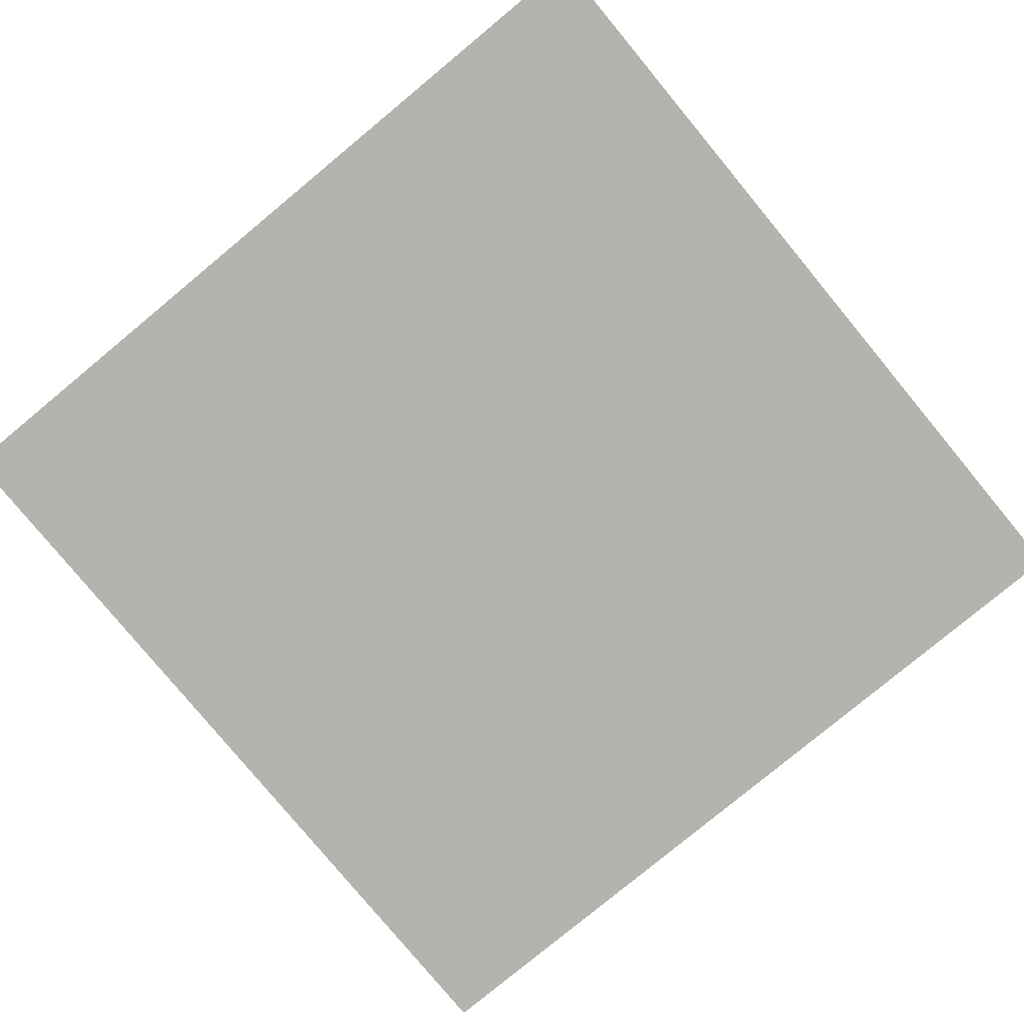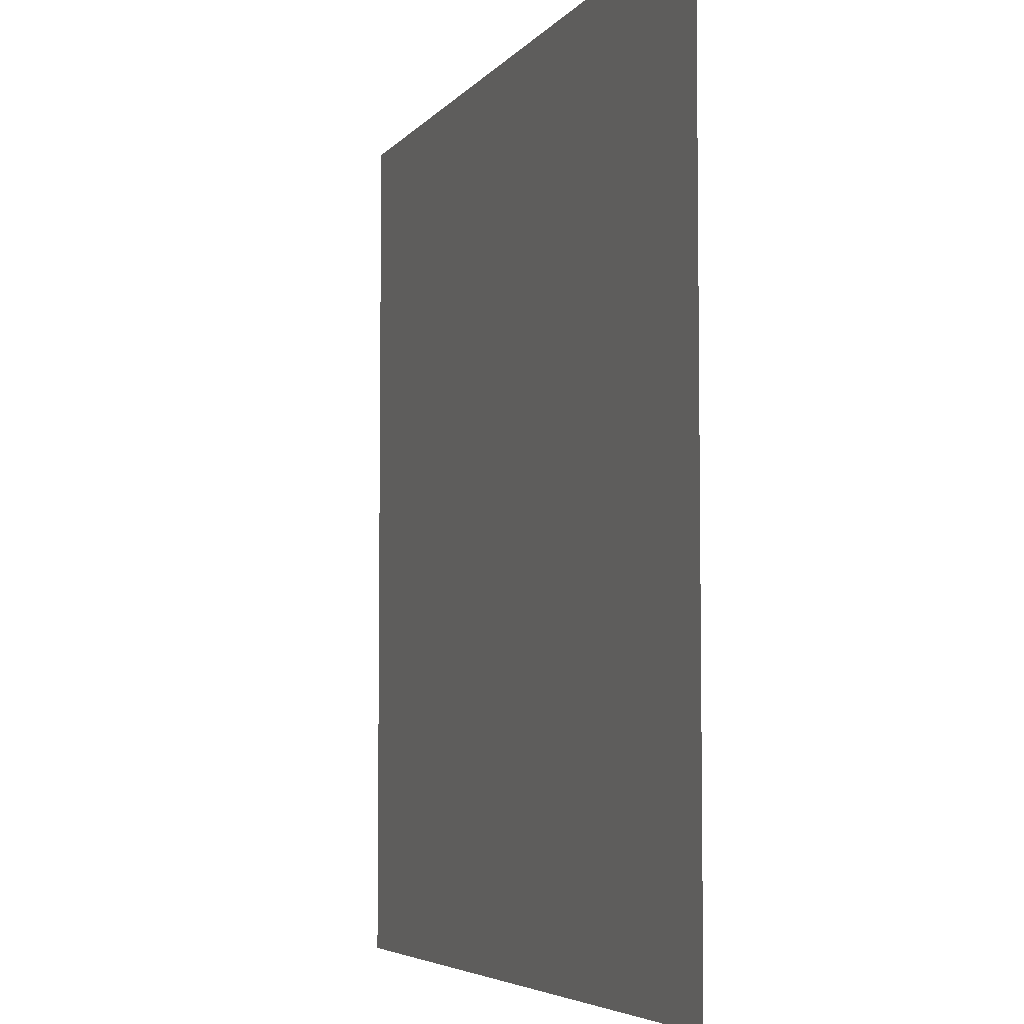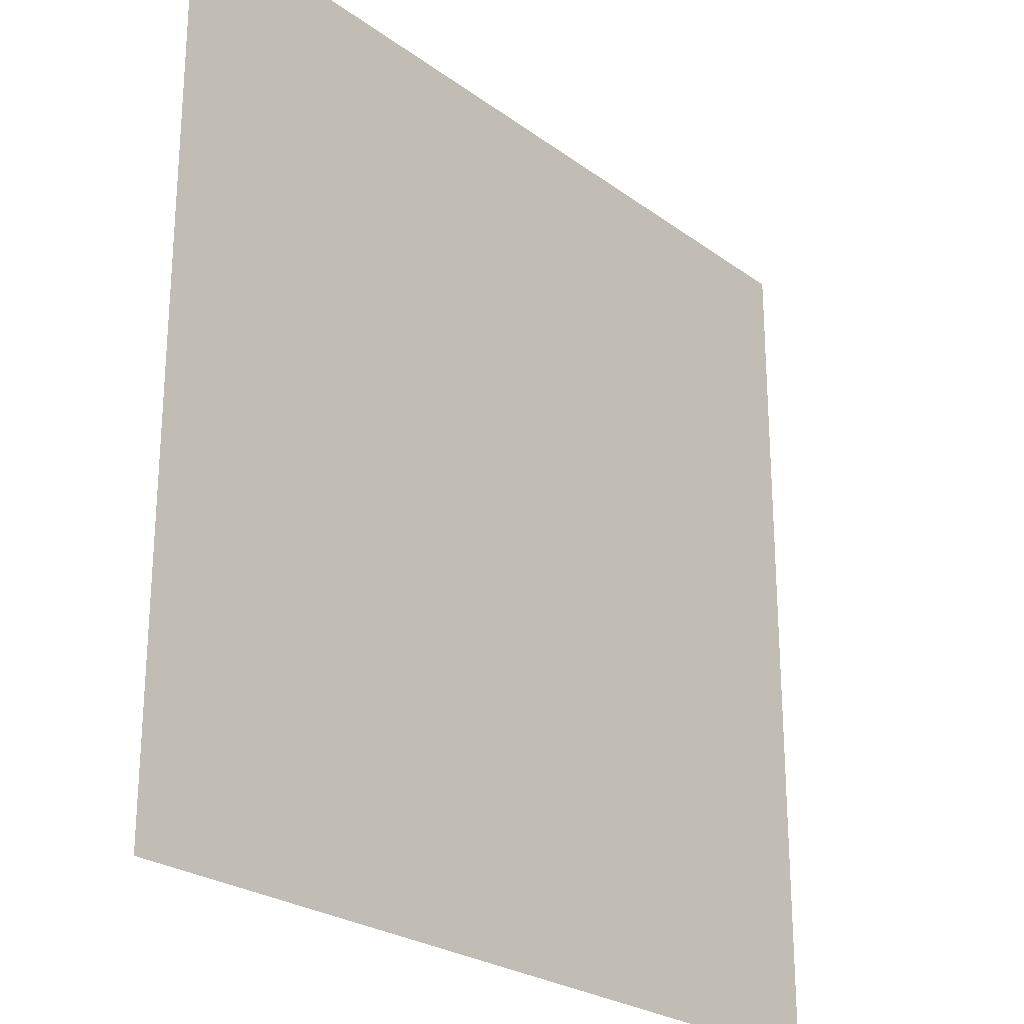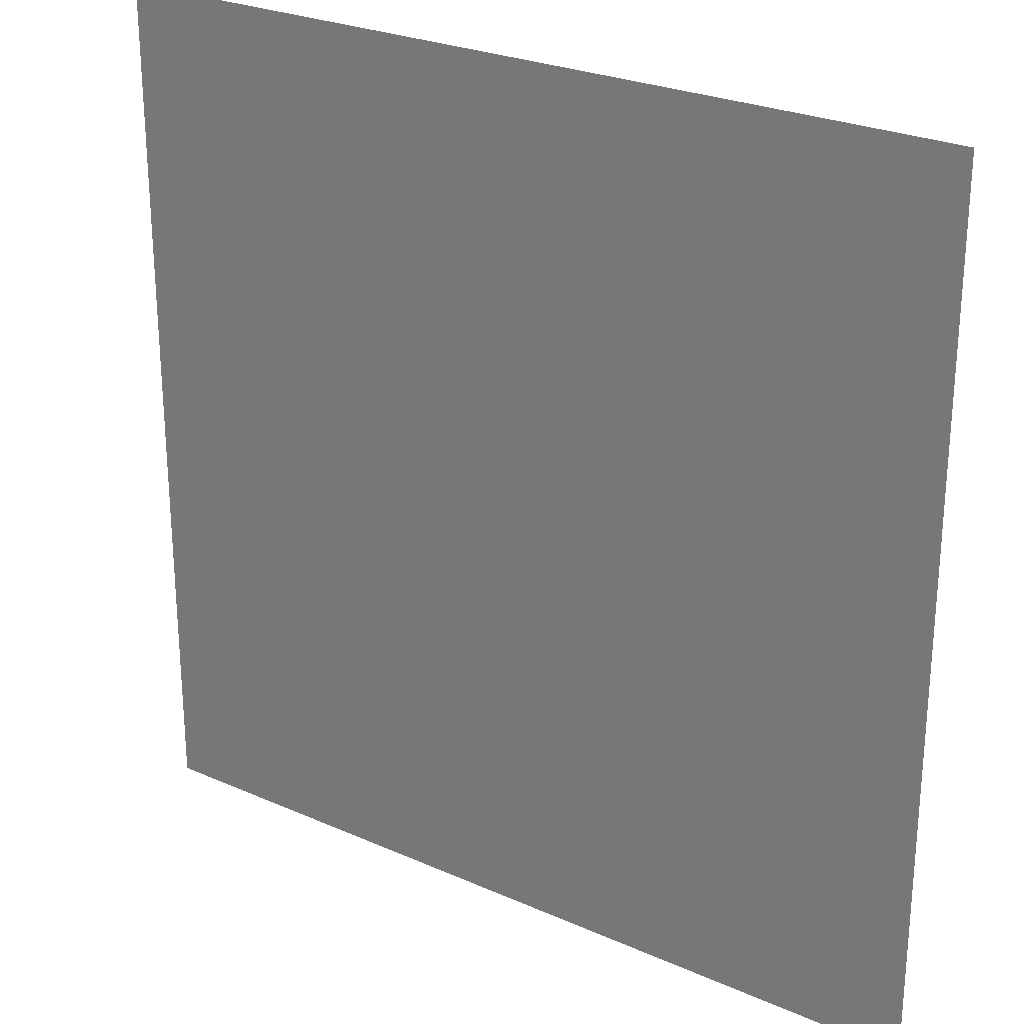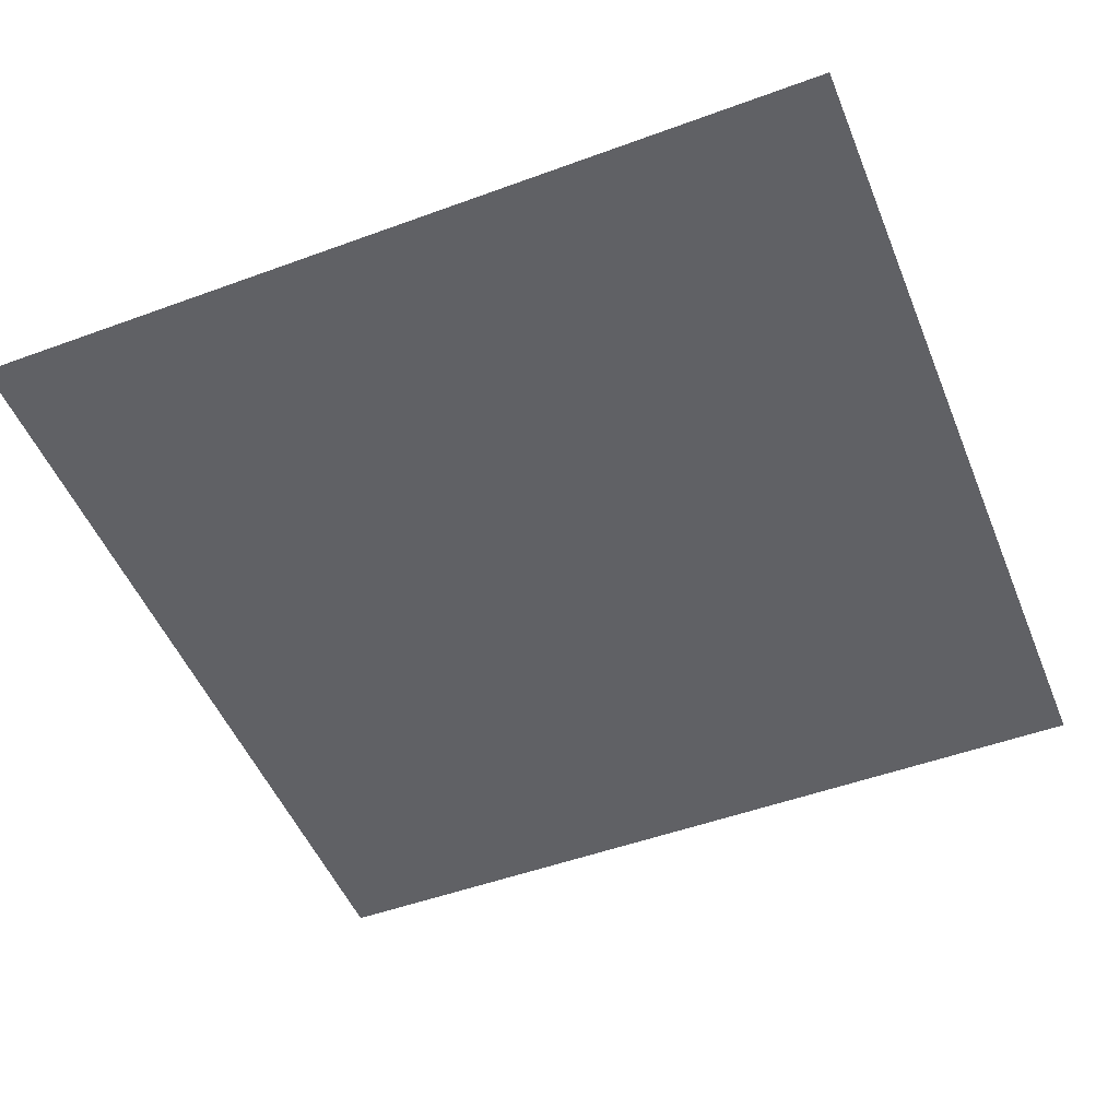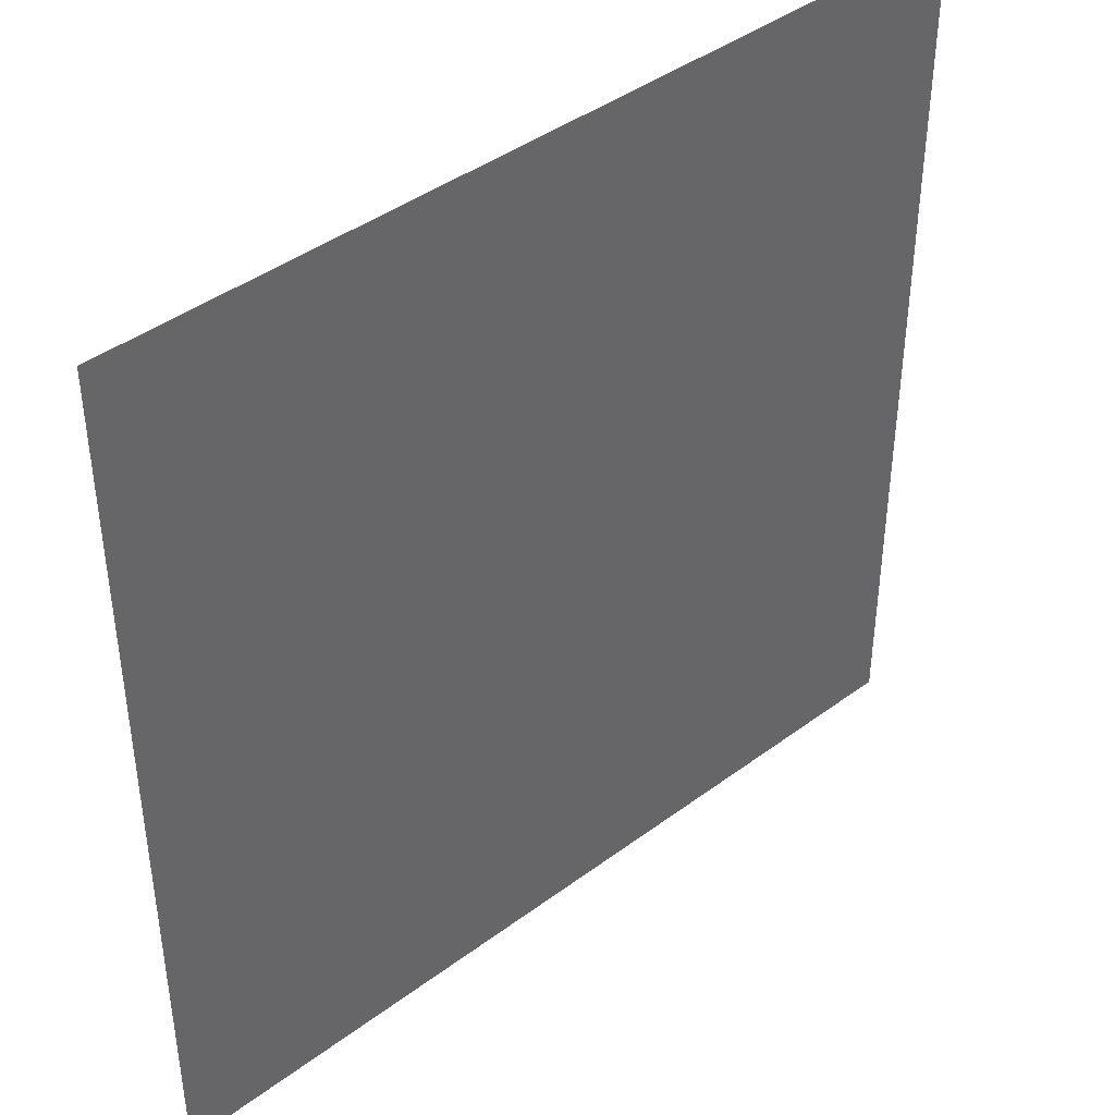
<metadata>
{"format":"obj","ext":"obj","renderer":"f3d","projection":"perspective","resolution":1024,"background":"white","views":[{"elev":-79.9,"azim":39.6,"up":"+Z"},{"elev":-5.2,"azim":70.5,"up":"+Y"},{"elev":-24.8,"azim":130.3,"up":"+Y"},{"elev":26.1,"azim":-145.0,"up":"+Y"},{"elev":-50.3,"azim":-158.1,"up":"+Z"},{"elev":42.0,"azim":-41.8,"up":"+Y"}]}
</metadata>
<code>
v -0.5 -0.3672 0
v -0.5 -0.2266 0
v -0.2891 -0.03125 0
v -0.2422 -0.08594 0
v -0.5 -0.5 0
v -0.1562 -0.2422 0
v 0.5 -0.5 0
v 0.5 0.5 0
v 0.08594 0.1484 0
v 0.2109 0.5 0
v 0.1094 0.5 0
v -0.01562 0.1797 0
v 0.03906 0.5 0
v -0.1016 0.2188 0
v -0.03906 0.5 0
v -0.1641 0.2656 0
v -0.1172 0.5 0
v -0.2344 0.2891 0
v -0.2109 0.5 0
v -0.3047 0.3516 0
v -0.5 0.5 0
v -0.3672 0.2656 0
v -0.5 0.07031 0
v -0.5 -0.02344 0
v -0.3438 0.1641 0
v -0.5 -0.125 0
v -0.3203 0.07031 0
f 1 2 3
f 1 3 4
f 11 12 13
f 13 12 14
f 3 14 4
f 4 14 12
f 1 4 5
f 5 4 6
f 10 9 11
f 11 9 12
f 4 12 6
f 6 12 9
f 5 6 7
f 7 6 8
f 8 6 9
f 8 9 10
f 13 14 15
f 15 14 16
f 26 27 2
f 2 27 3
f 3 27 16
f 3 16 14
f 15 16 17
f 17 16 18
f 24 25 26
f 26 25 27
f 27 25 18
f 27 18 16
f 17 18 19
f 19 18 20
f 23 22 24
f 24 22 25
f 25 22 20
f 25 20 18
f 19 20 21
f 21 20 22
f 21 22 23

</code>
